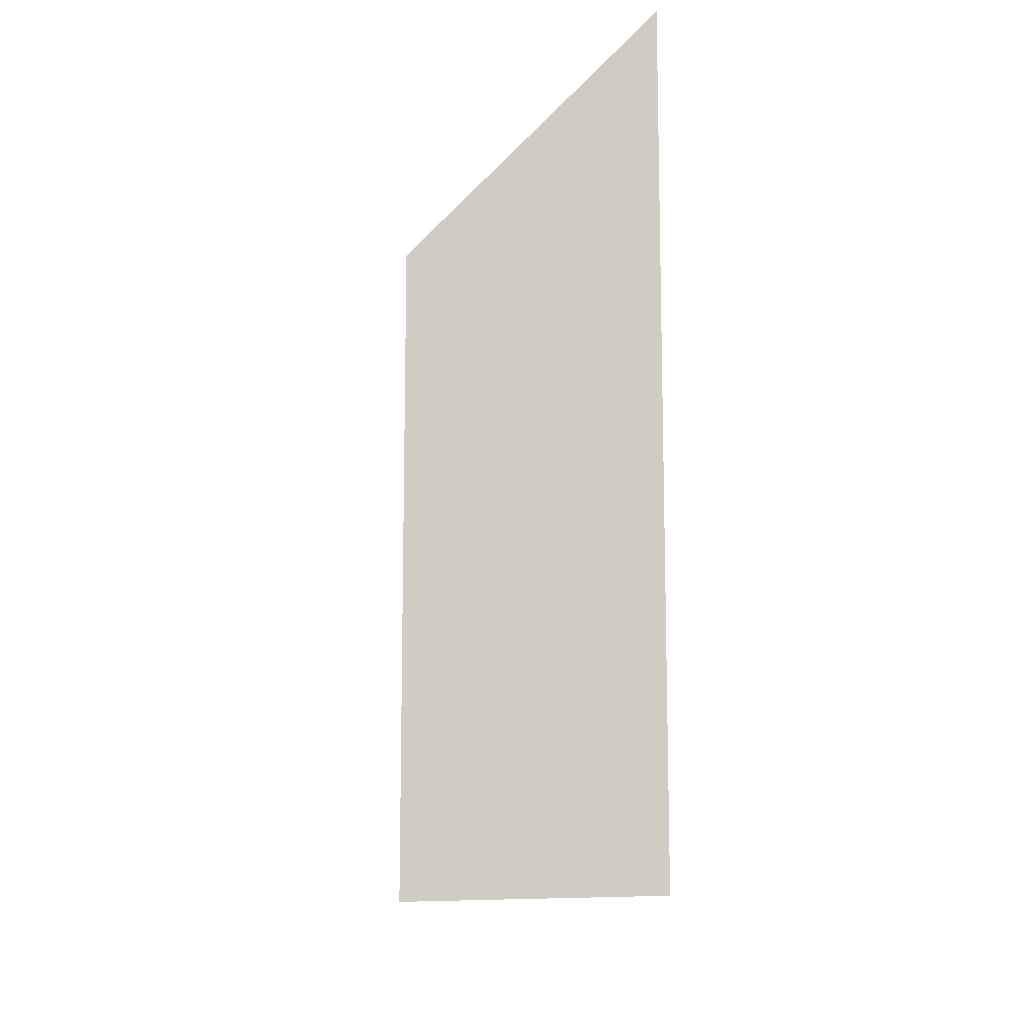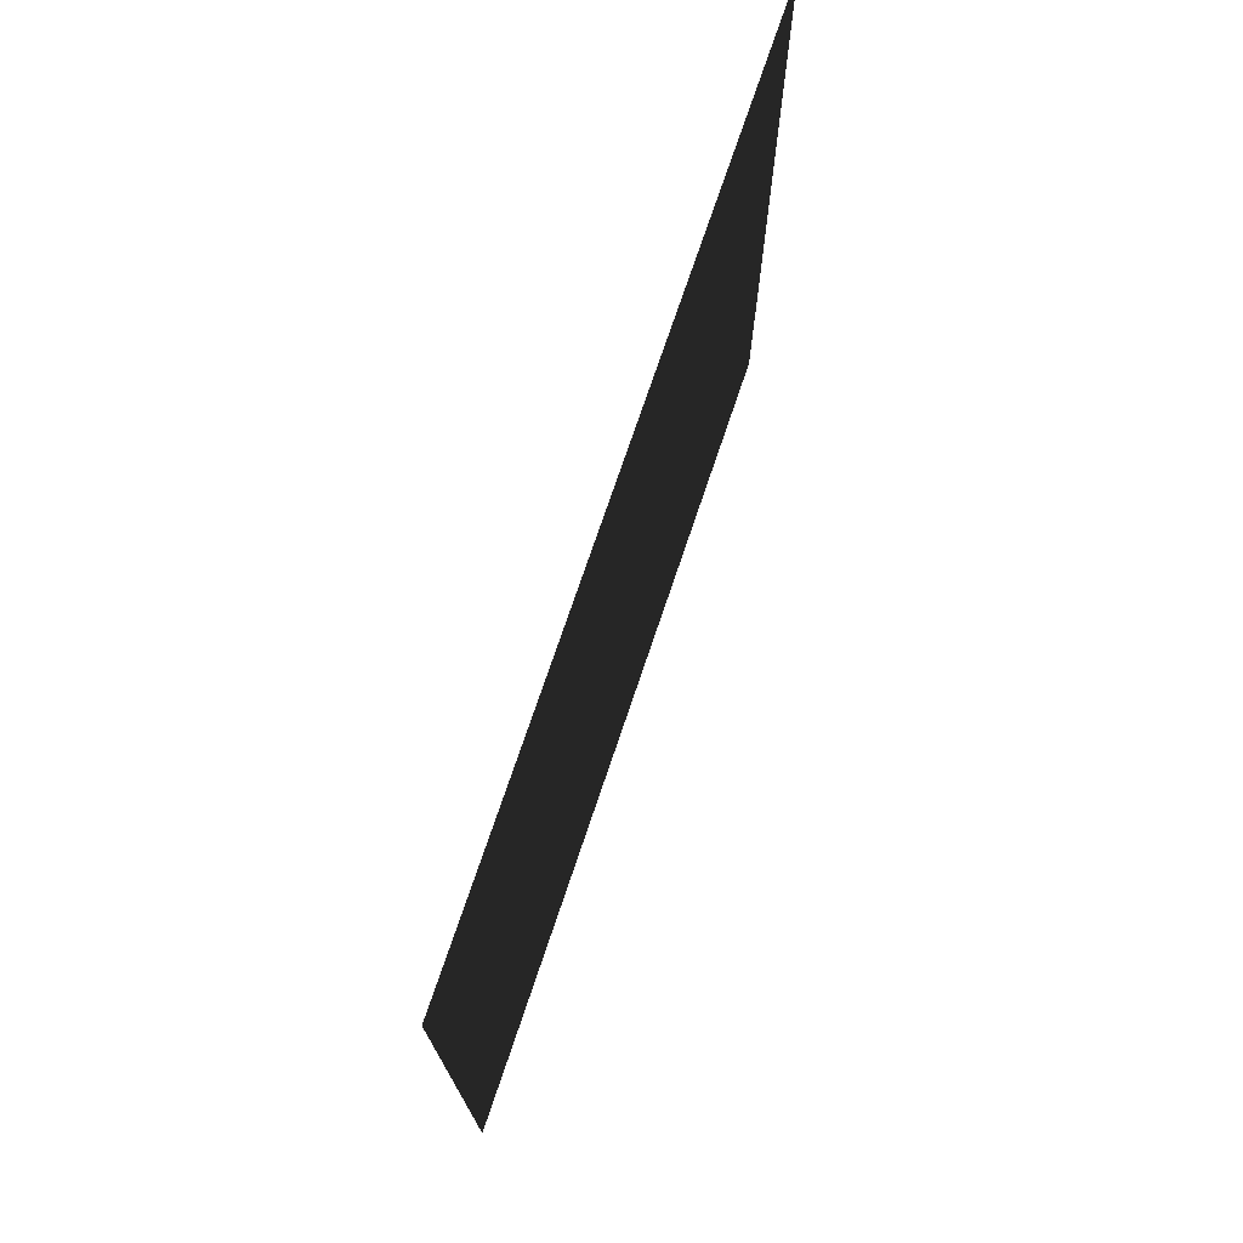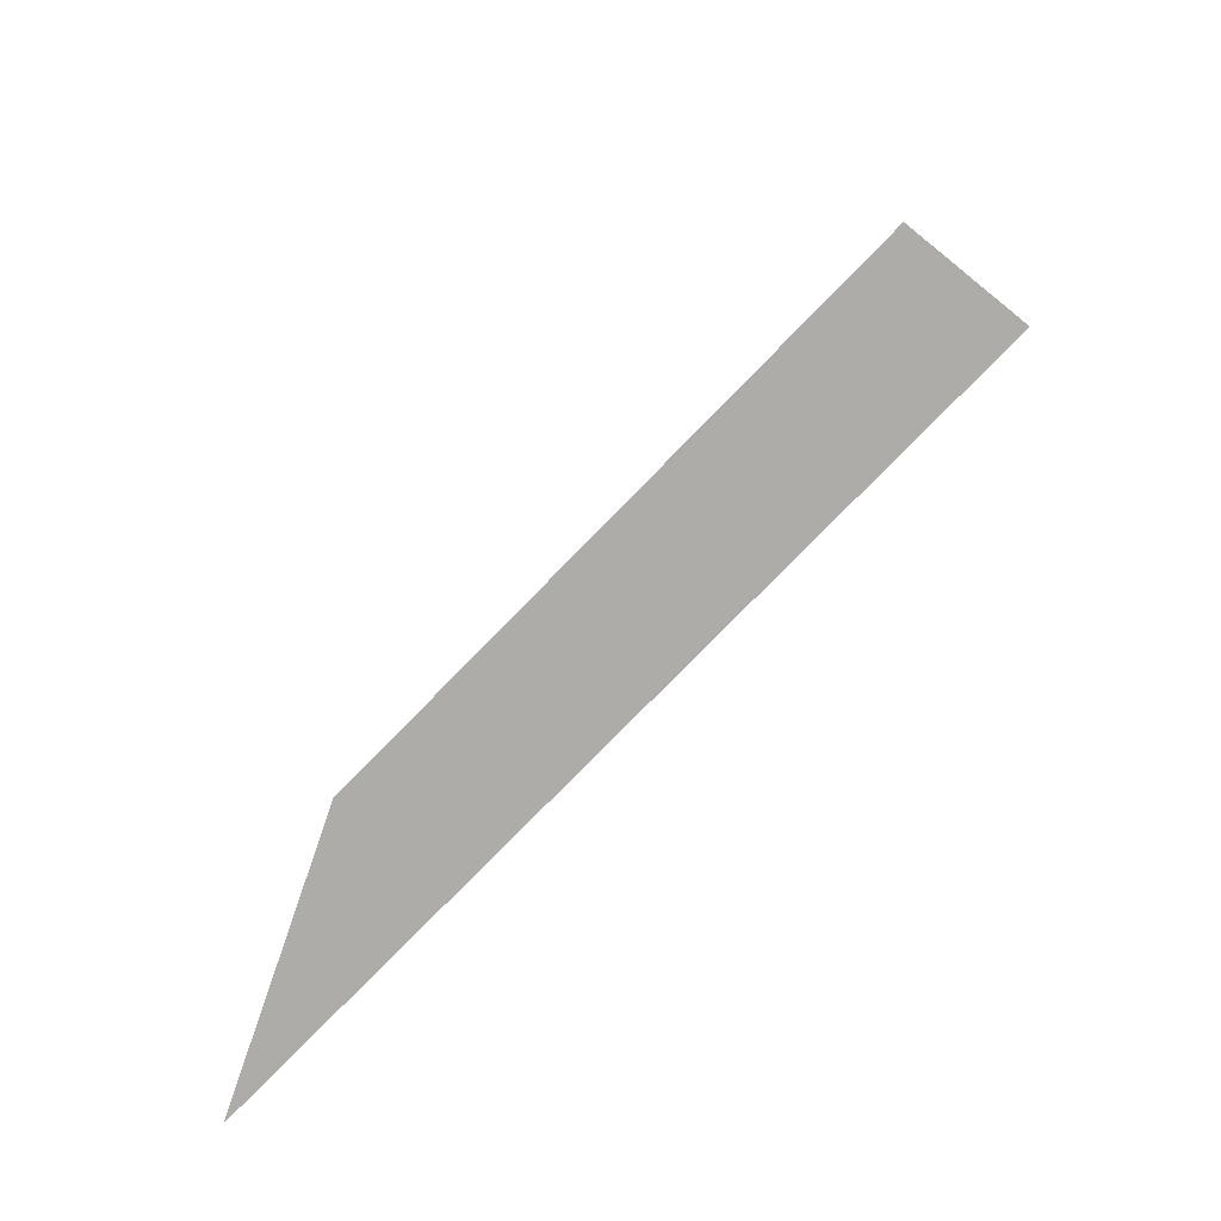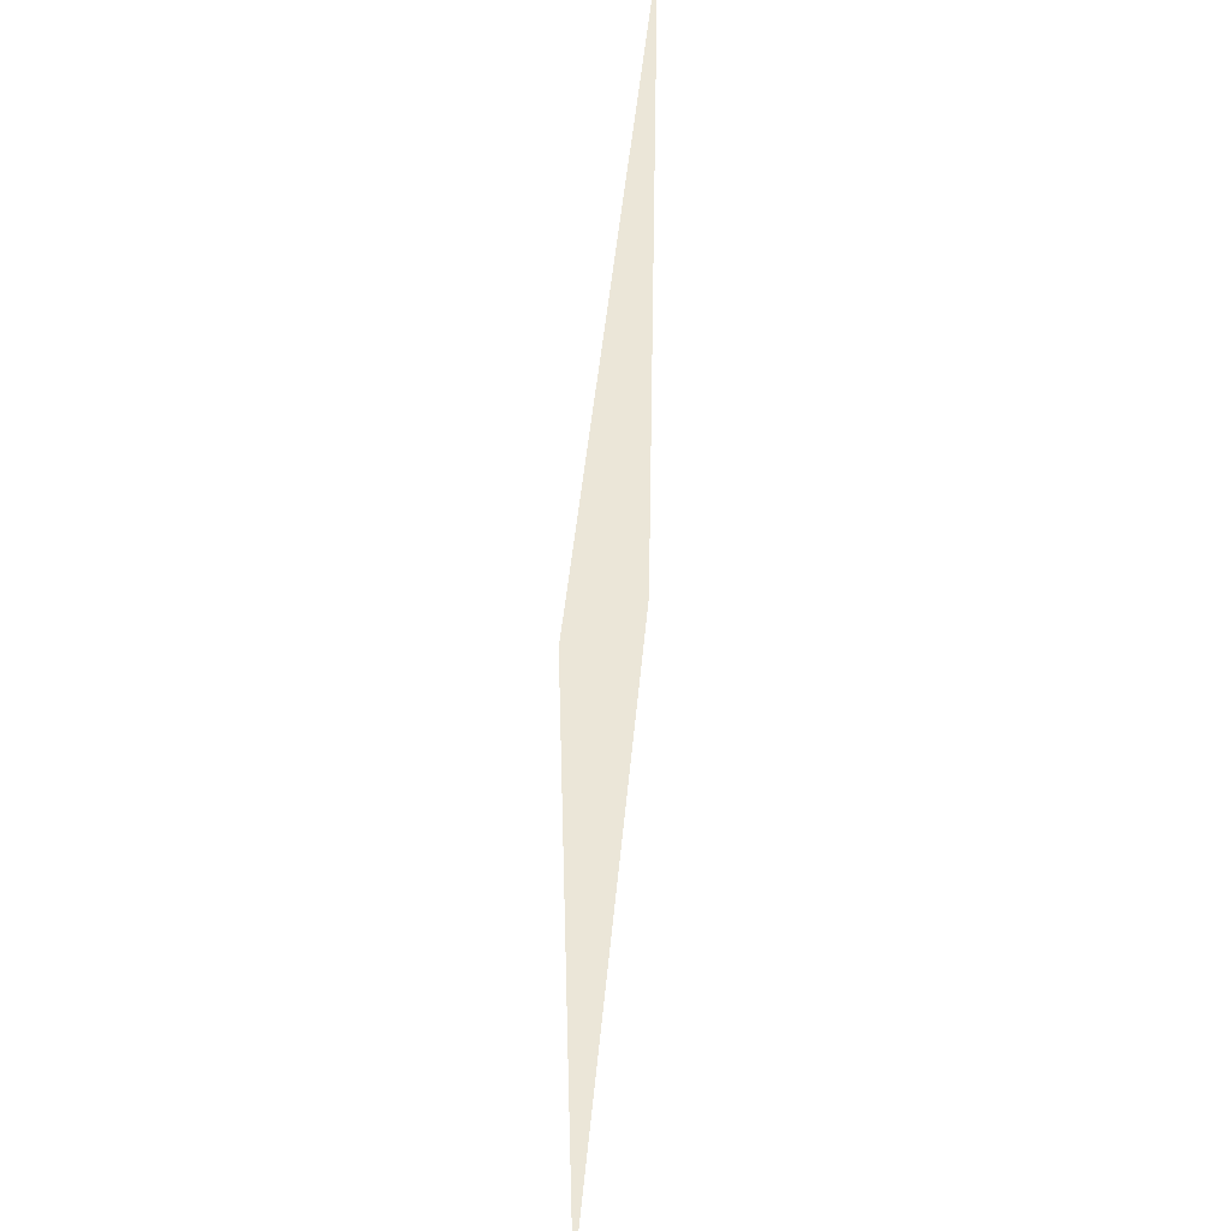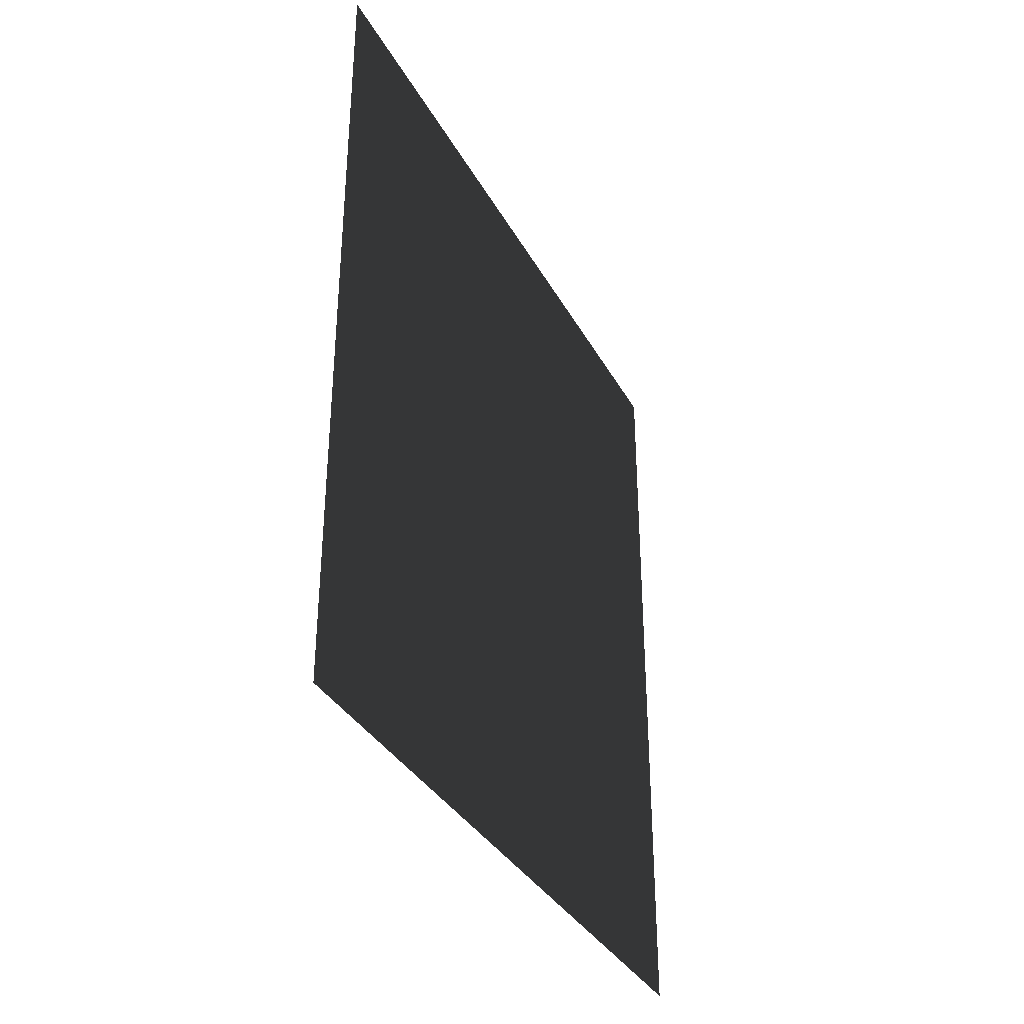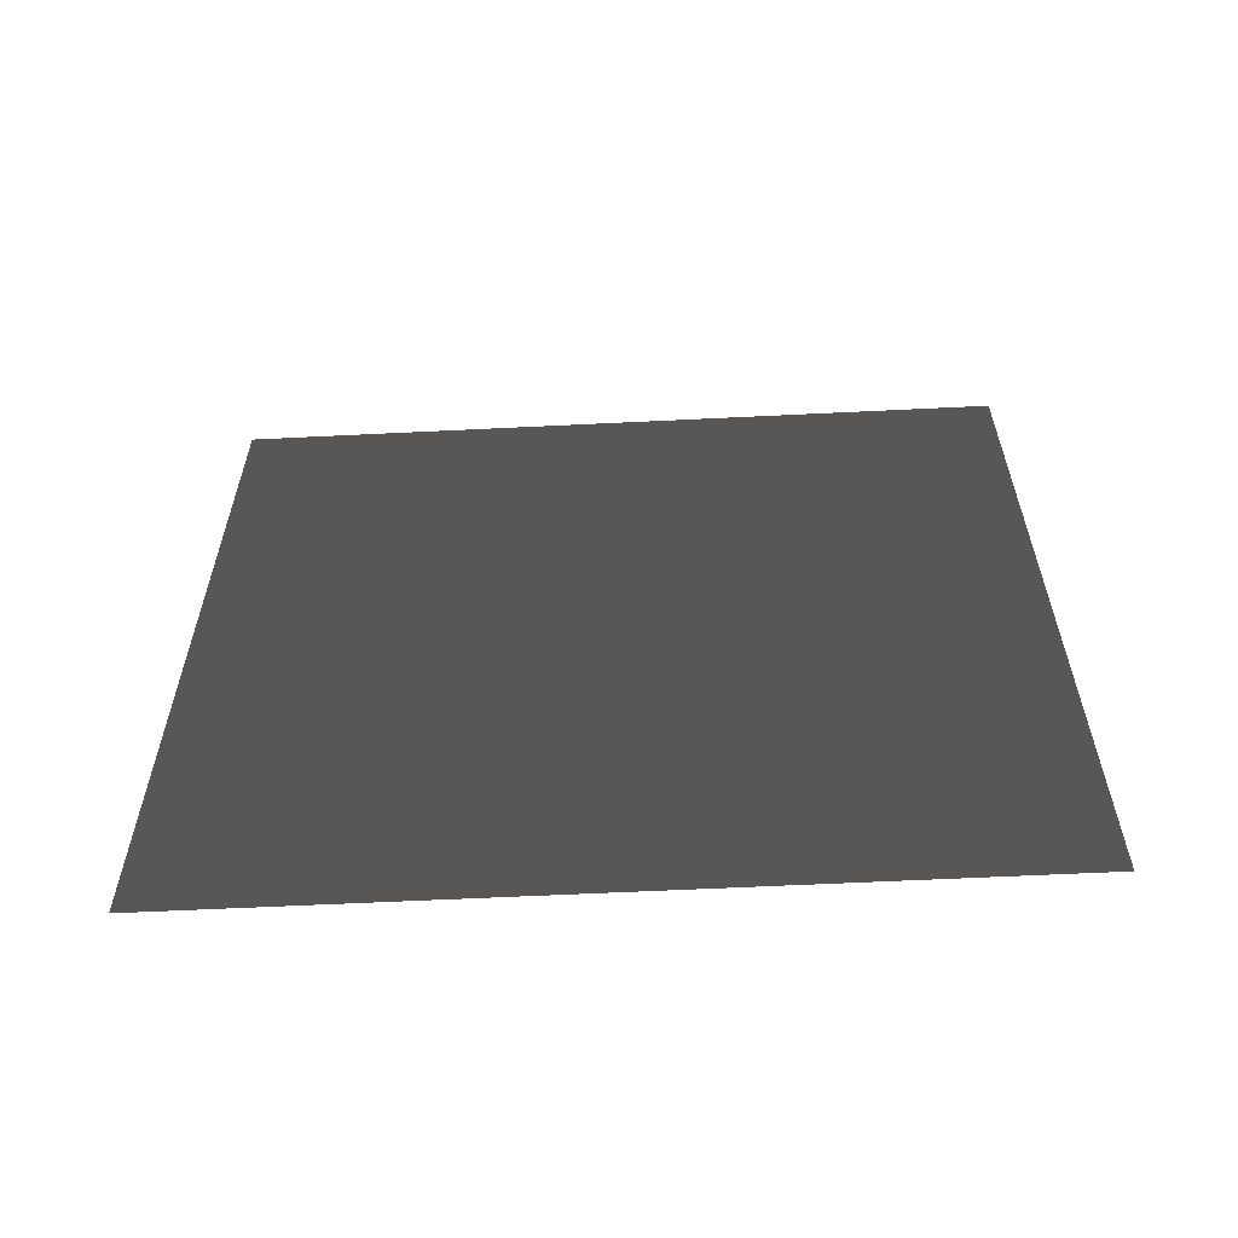
<metadata>
{"format":"obj","ext":"obj","renderer":"f3d","projection":"perspective","resolution":1024,"background":"white","views":[{"elev":-11.4,"azim":159.1,"up":"+Y"},{"elev":73.6,"azim":18.6,"up":"+Z"},{"elev":-76.0,"azim":135.9,"up":"+Z"},{"elev":45.2,"azim":-175.0,"up":"+Z"},{"elev":-34.7,"azim":25.2,"up":"+Y"},{"elev":-60.2,"azim":-87.1,"up":"+Y"}]}
</metadata>
<code>
v -0.2 3 2.8
v -0.2 -1.499e-08 5.553e-06
v -0.2 3 5.553e-06
v -0.2 -4.407e-07 2.8
g wall01_interior_9057_373
f 1 3 2
f 2 4 1

</code>
